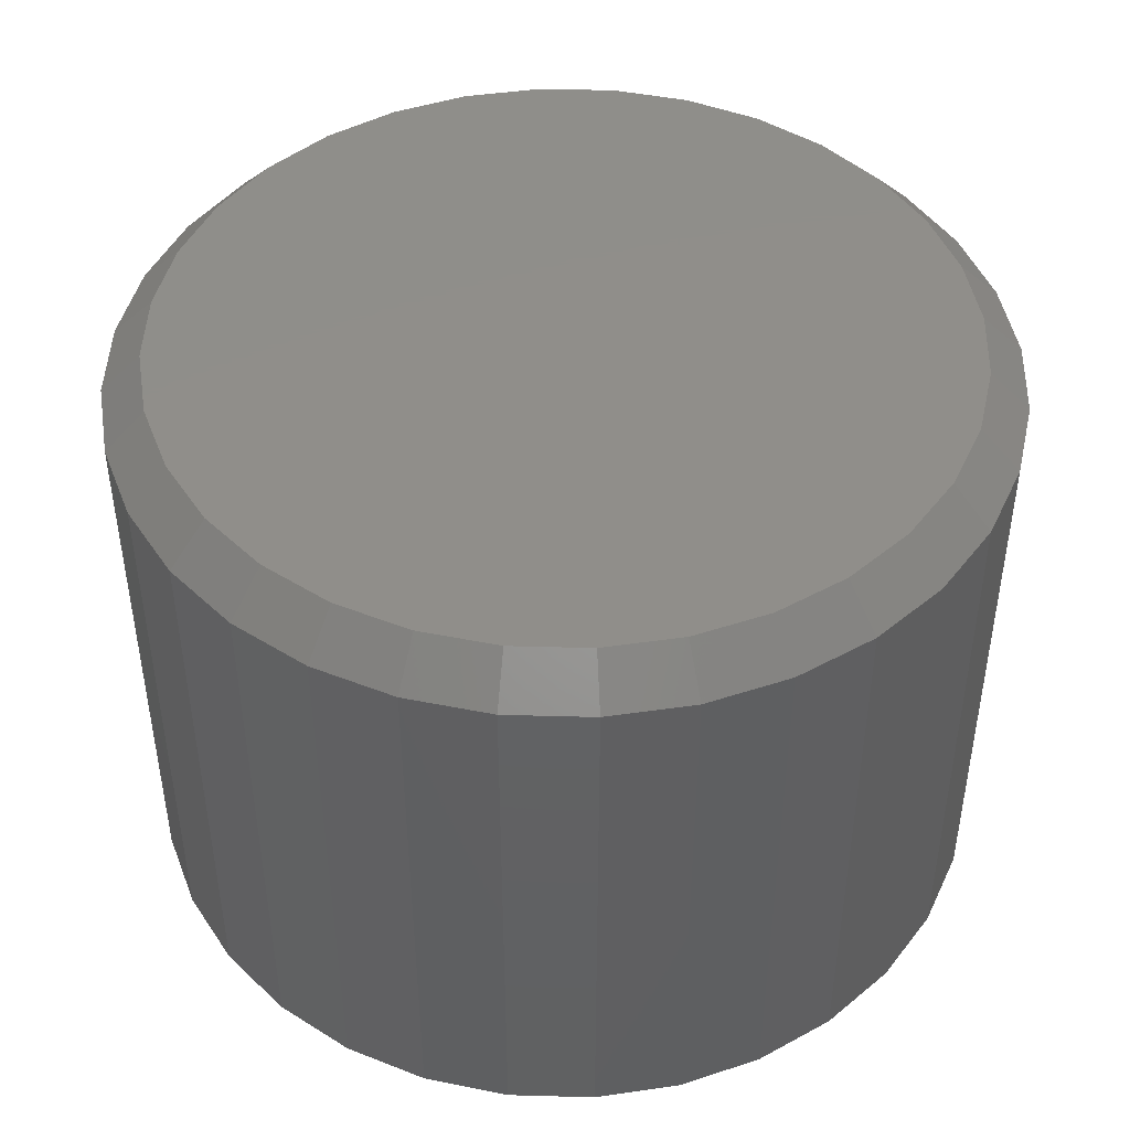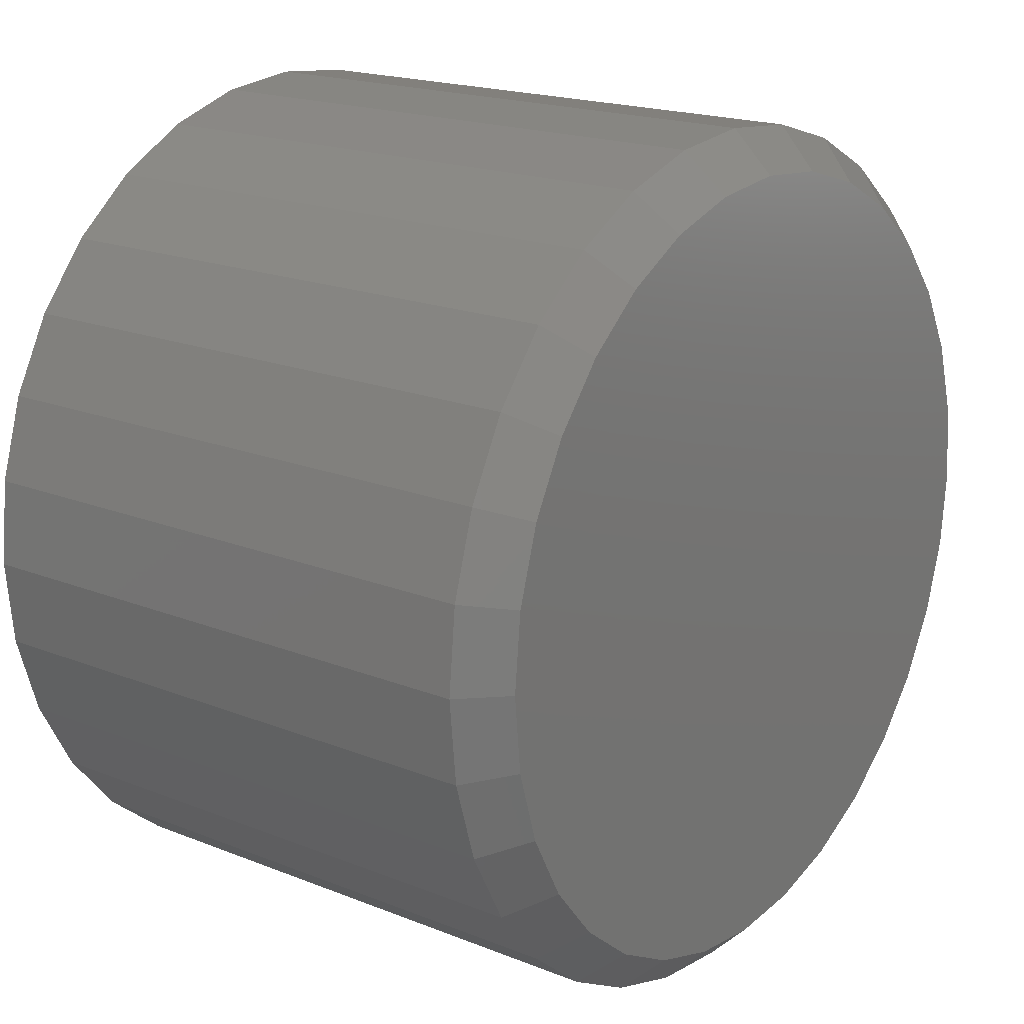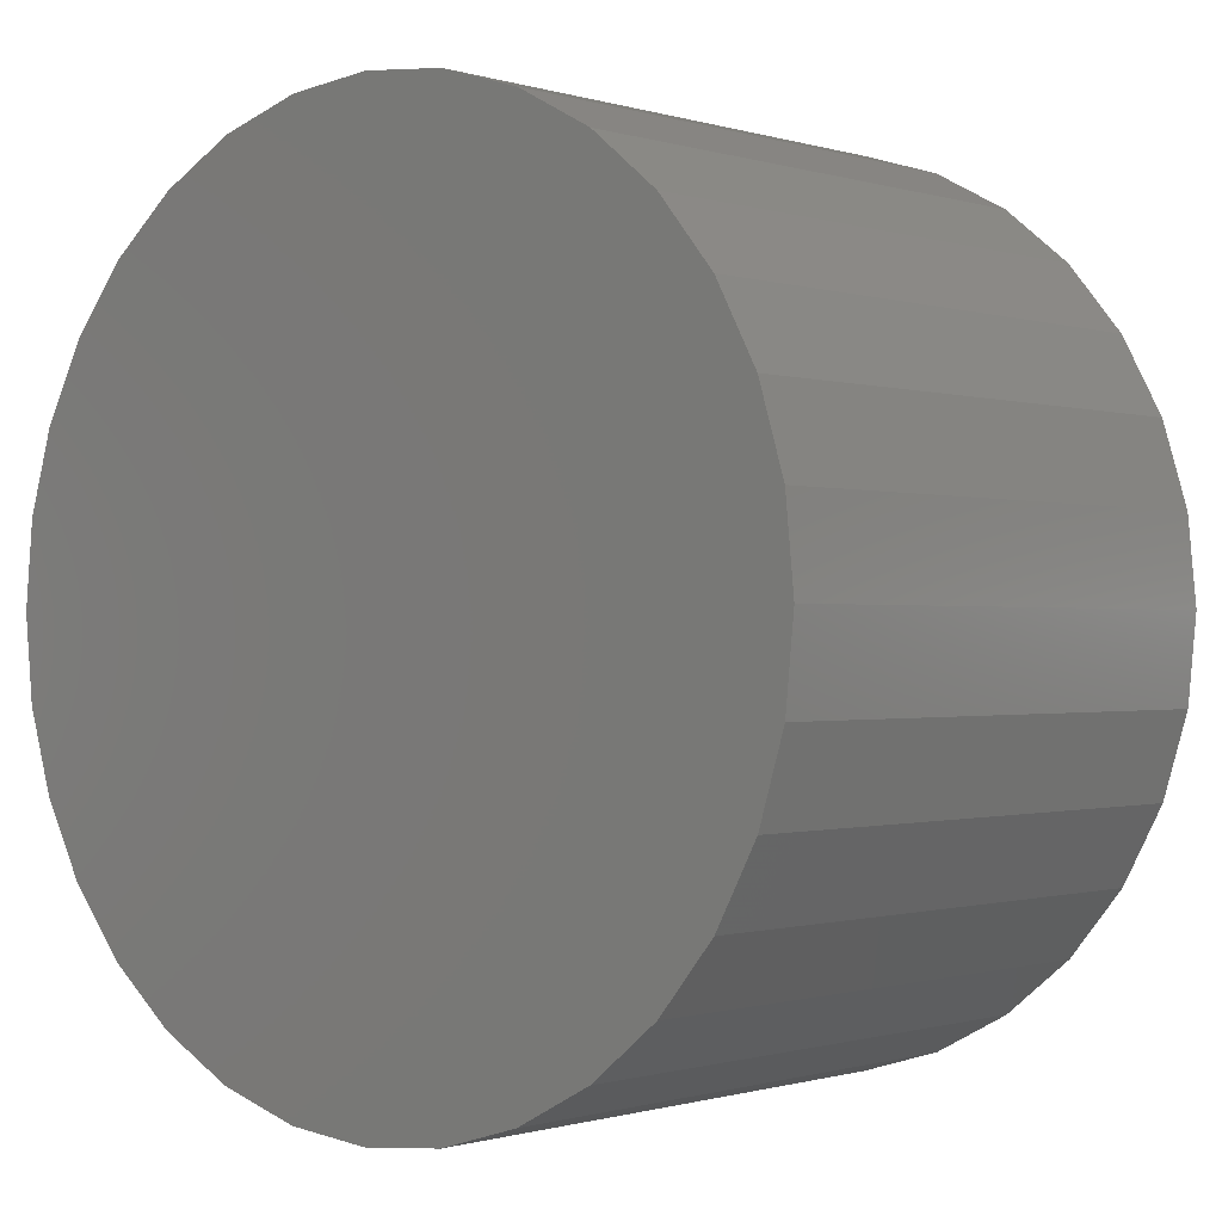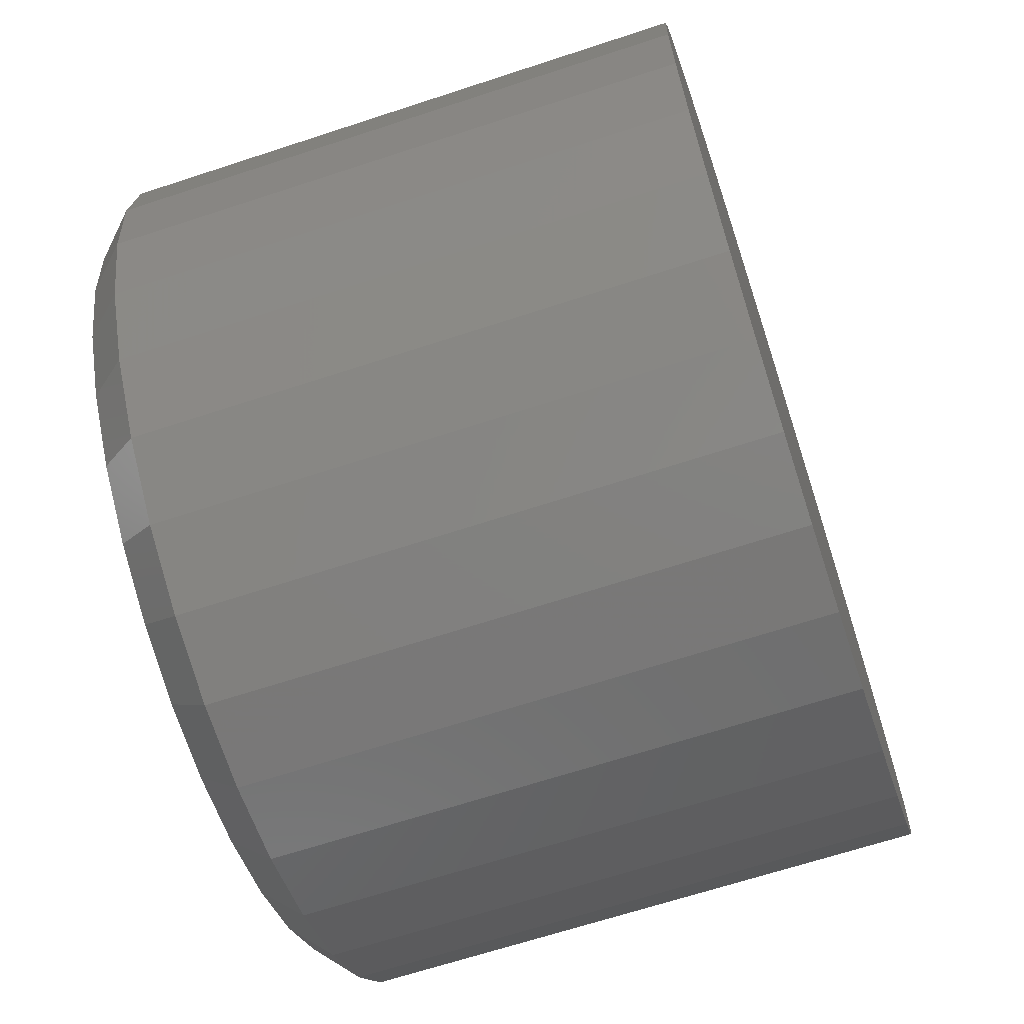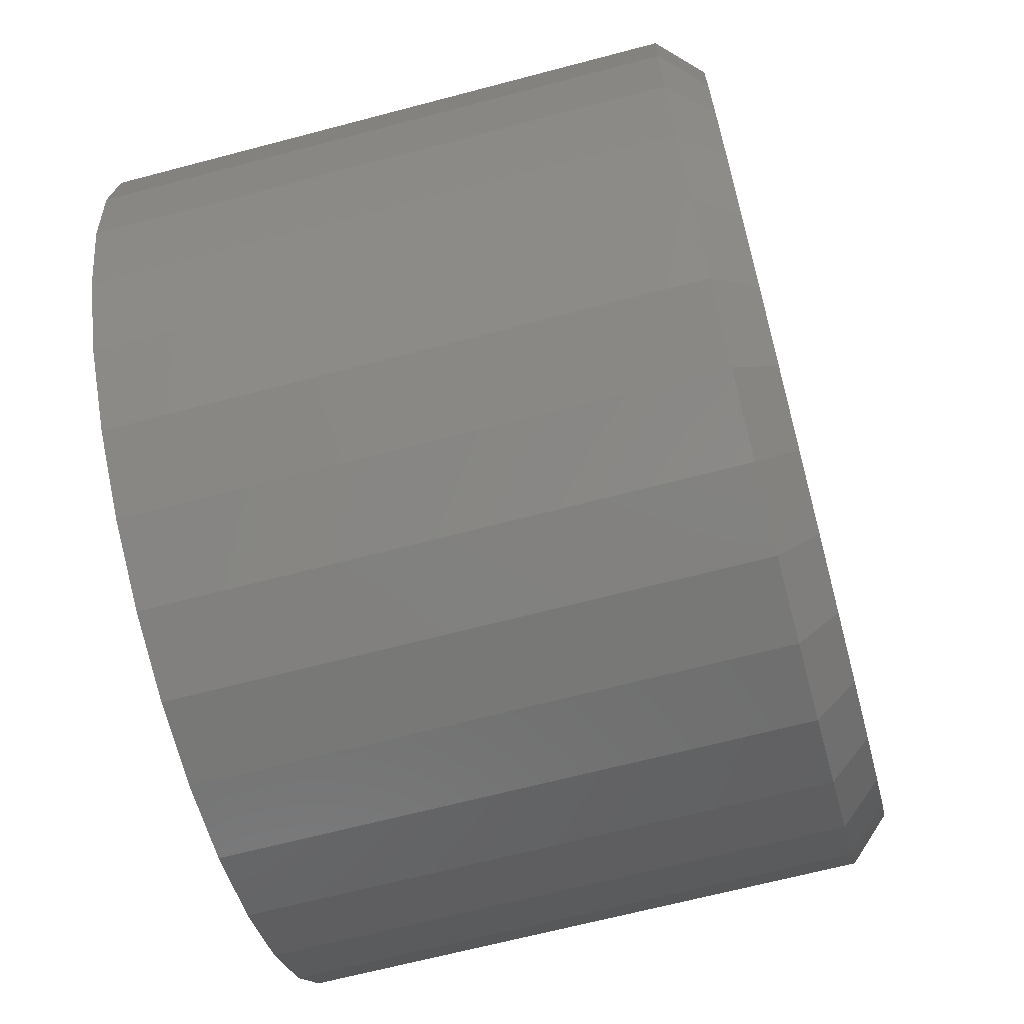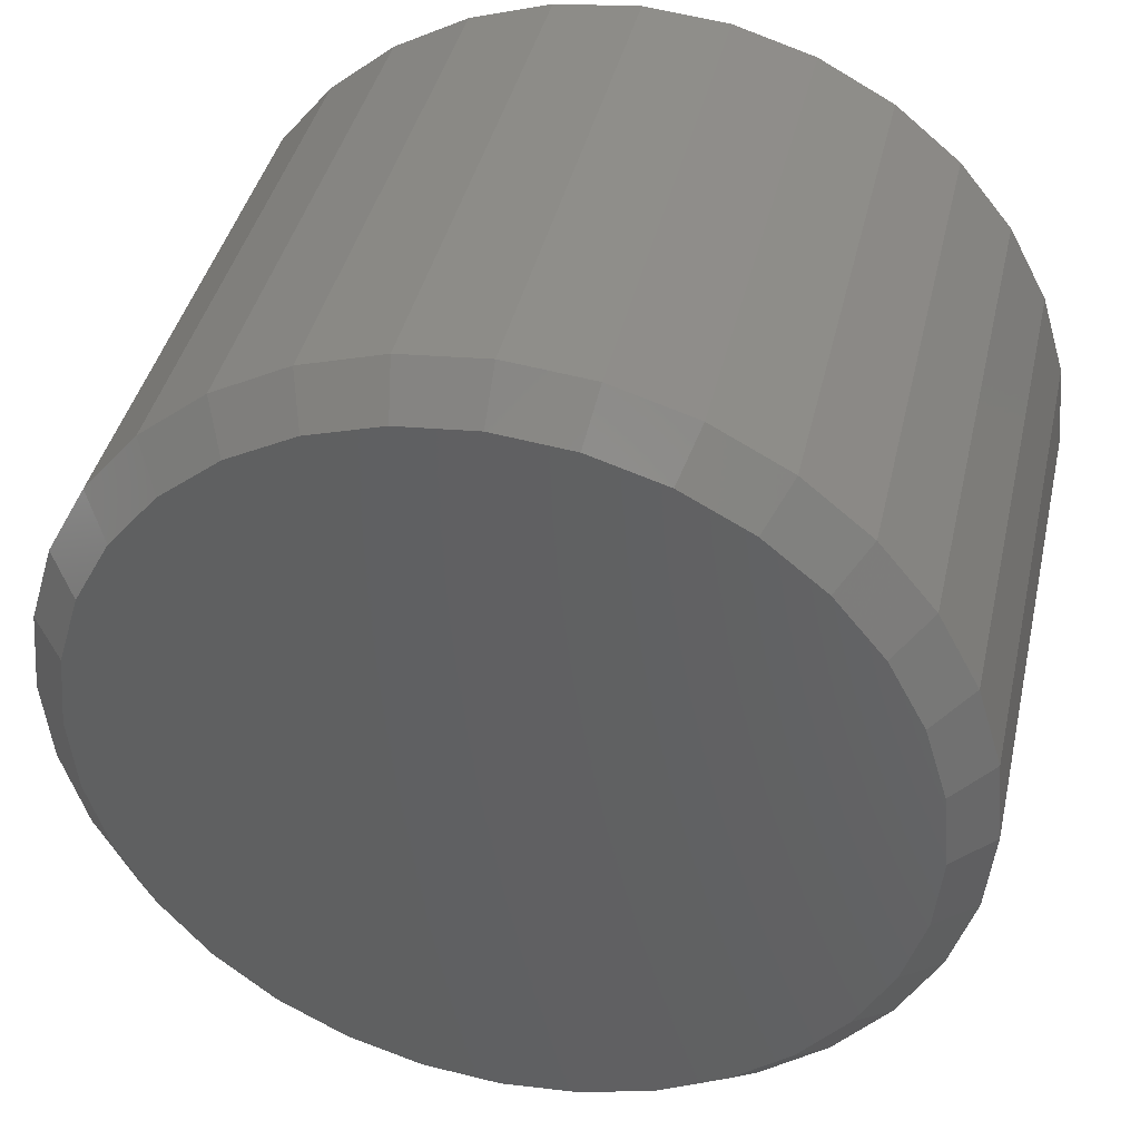
<metadata>
{"format":"stl","ext":"stl","renderer":"f3d","projection":"perspective","resolution":1024,"background":"white","views":[{"elev":45.6,"azim":-15.1,"up":"+Y"},{"elev":18.7,"azim":127.3,"up":"+Z"},{"elev":-0.6,"azim":40.8,"up":"+Z"},{"elev":-66.2,"azim":-71.7,"up":"+Z"},{"elev":-65.8,"azim":104.9,"up":"+Z"},{"elev":40.5,"azim":-167.3,"up":"+Z"}]}
</metadata>
<code>
# stl→obj: 96 verts, 188 faces
v 0.5822 1.424e-16 0.07196
v 0.5971 1.439e-16 0.0705
v 0.5674 1.406e-16 0.0705
v 0.5531 1.388e-16 0.06617
v 0.6113 1.453e-16 0.06617
v 0.54 1.37e-16 0.05914
v 0.6245 1.463e-16 0.05914
v 0.5284 1.352e-16 0.04968
v 0.636 1.471e-16 0.04968
v 0.6245 1.393e-16 -0.06736
v 0.54 1.299e-16 -0.06736
v 0.636 1.411e-16 -0.0579
v 0.5531 1.31e-16 -0.07439
v 0.6113 1.375e-16 -0.07439
v 0.5674 1.323e-16 -0.07872
v 0.5971 1.356e-16 -0.07872
v 0.5822 1.339e-16 -0.08018
v 0.5284 1.292e-16 -0.0579
v 0.519 1.288e-16 -0.04637
v 0.6455 1.428e-16 -0.04637
v 0.512 1.287e-16 -0.03322
v 0.6525 1.443e-16 -0.03322
v 0.5076 1.29e-16 -0.01895
v 0.6568 1.456e-16 -0.01895
v 0.5062 1.297e-16 -0.004112
v 0.6583 1.466e-16 -0.004112
v 0.5076 1.307e-16 0.01073
v 0.6568 1.472e-16 0.01073
v 0.512 1.32e-16 0.025
v 0.6525 1.476e-16 0.025
v 0.519 1.335e-16 0.03815
v 0.6455 1.475e-16 0.03815
v 0.6661 -0.007812 -0.004112
v 0.6661 -0.1172 -0.004112
v 0.6645 -0.007812 -0.02048
v 0.6645 -0.1172 -0.02048
v 0.6597 -0.007812 -0.03621
v 0.6597 -0.1172 -0.03621
v 0.652 -0.007812 -0.05071
v 0.652 -0.1172 -0.05071
v 0.6416 -0.007812 -0.06343
v 0.6416 -0.1172 -0.06343
v 0.6288 -0.007812 -0.07386
v 0.6288 -0.1172 -0.07386
v 0.6143 -0.007812 -0.08161
v 0.6143 -0.1172 -0.08161
v 0.5986 -0.007812 -0.08638
v 0.5986 -0.1172 -0.08638
v 0.5822 -0.007812 -0.08799
v 0.5822 -0.1172 -0.08799
v 0.5659 -0.007812 -0.08638
v 0.5659 -0.1172 -0.08638
v 0.5501 -0.007812 -0.08161
v 0.5501 -0.1172 -0.08161
v 0.5356 -0.007812 -0.07386
v 0.5356 -0.1172 -0.07386
v 0.5229 -0.007812 -0.06343
v 0.5229 -0.1172 -0.06343
v 0.5125 -0.007812 -0.05071
v 0.5125 -0.1172 -0.05071
v 0.5047 -0.007812 -0.03621
v 0.5047 -0.1172 -0.03621
v 0.5 -0.007812 -0.02048
v 0.5 -0.1172 -0.02048
v 0.4984 -0.007812 -0.004112
v 0.4984 -0.1172 -0.004112
v 0.5 -0.007812 0.01225
v 0.5 -0.1172 0.01225
v 0.5047 -0.007812 0.02799
v 0.5047 -0.1172 0.02799
v 0.5125 -0.007812 0.04249
v 0.5125 -0.1172 0.04249
v 0.5229 -0.007812 0.0552
v 0.5229 -0.1172 0.0552
v 0.5356 -0.007812 0.06563
v 0.5356 -0.1172 0.06563
v 0.5501 -0.007812 0.07338
v 0.5501 -0.1172 0.07338
v 0.5659 -0.007812 0.07816
v 0.5659 -0.1172 0.07816
v 0.5822 -0.007812 0.07977
v 0.5822 -0.1172 0.07977
v 0.5986 -0.007812 0.07816
v 0.5986 -0.1172 0.07816
v 0.6143 -0.007812 0.07338
v 0.6143 -0.1172 0.07338
v 0.6288 -0.007812 0.06563
v 0.6288 -0.1172 0.06563
v 0.6416 -0.007812 0.0552
v 0.6416 -0.1172 0.0552
v 0.652 -0.007812 0.04249
v 0.652 -0.1172 0.04249
v 0.6597 -0.007812 0.02799
v 0.6597 -0.1172 0.02799
v 0.6645 -0.007812 0.01225
v 0.6645 -0.1172 0.01225
f 1 2 3
f 4 3 2
f 5 4 2
f 6 4 5
f 7 6 5
f 8 6 7
f 9 8 7
f 10 11 12
f 13 11 10
f 14 13 10
f 15 13 14
f 16 15 14
f 17 15 16
f 11 18 12
f 12 18 19
f 12 19 20
f 20 19 21
f 20 21 22
f 22 21 23
f 22 23 24
f 24 23 25
f 24 25 26
f 26 25 27
f 26 27 28
f 28 27 29
f 28 29 30
f 30 29 31
f 30 31 32
f 32 31 8
f 32 8 9
f 33 34 35
f 35 34 36
f 35 36 37
f 37 36 38
f 37 38 39
f 39 38 40
f 39 40 41
f 41 40 42
f 41 42 43
f 43 42 44
f 43 44 45
f 45 44 46
f 45 46 47
f 47 46 48
f 47 48 49
f 49 48 50
f 49 50 51
f 51 50 52
f 51 52 53
f 53 52 54
f 53 54 55
f 55 54 56
f 55 56 57
f 57 56 58
f 57 58 59
f 59 58 60
f 59 60 61
f 61 60 62
f 61 62 63
f 63 62 64
f 63 64 65
f 65 64 66
f 65 66 67
f 67 66 68
f 67 68 69
f 69 68 70
f 69 70 71
f 71 70 72
f 71 72 73
f 73 72 74
f 73 74 75
f 75 74 76
f 75 76 77
f 77 76 78
f 77 78 79
f 79 78 80
f 79 80 81
f 81 80 82
f 81 82 83
f 83 82 84
f 83 84 85
f 85 84 86
f 85 86 87
f 87 86 88
f 87 88 89
f 89 88 90
f 89 90 91
f 91 90 92
f 91 92 93
f 93 92 94
f 93 94 95
f 95 94 96
f 95 96 33
f 33 96 34
f 26 95 33
f 26 28 95
f 65 27 25
f 65 67 27
f 30 93 95
f 30 95 28
f 32 89 91
f 91 93 32
f 32 93 30
f 5 85 87
f 5 87 7
f 87 9 7
f 2 81 83
f 83 85 2
f 2 85 5
f 4 77 79
f 4 79 3
f 79 1 3
f 6 73 75
f 75 77 6
f 6 77 4
f 29 69 71
f 29 71 31
f 71 8 31
f 67 69 27
f 27 69 29
f 89 32 9
f 9 87 89
f 81 2 1
f 1 79 81
f 73 6 8
f 8 71 73
f 25 63 65
f 25 23 63
f 33 24 26
f 33 35 24
f 21 61 63
f 21 63 23
f 19 57 59
f 59 61 19
f 19 61 21
f 13 53 55
f 13 55 11
f 55 18 11
f 15 49 51
f 51 53 15
f 15 53 13
f 14 45 47
f 14 47 16
f 47 17 16
f 10 41 43
f 43 45 10
f 10 45 14
f 22 37 39
f 22 39 20
f 39 12 20
f 35 37 24
f 24 37 22
f 57 19 18
f 18 55 57
f 49 15 17
f 17 47 49
f 41 10 12
f 12 39 41
f 80 84 82
f 84 80 78
f 84 78 86
f 86 78 76
f 86 76 88
f 88 76 74
f 88 74 90
f 42 56 44
f 44 56 54
f 44 54 46
f 46 54 52
f 46 52 48
f 48 52 50
f 90 74 92
f 92 74 72
f 92 72 94
f 94 72 70
f 94 70 96
f 96 70 68
f 96 68 34
f 34 68 66
f 34 66 36
f 36 66 64
f 36 64 38
f 38 64 62
f 38 62 40
f 40 62 60
f 40 60 42
f 42 60 58
f 42 58 56

</code>
